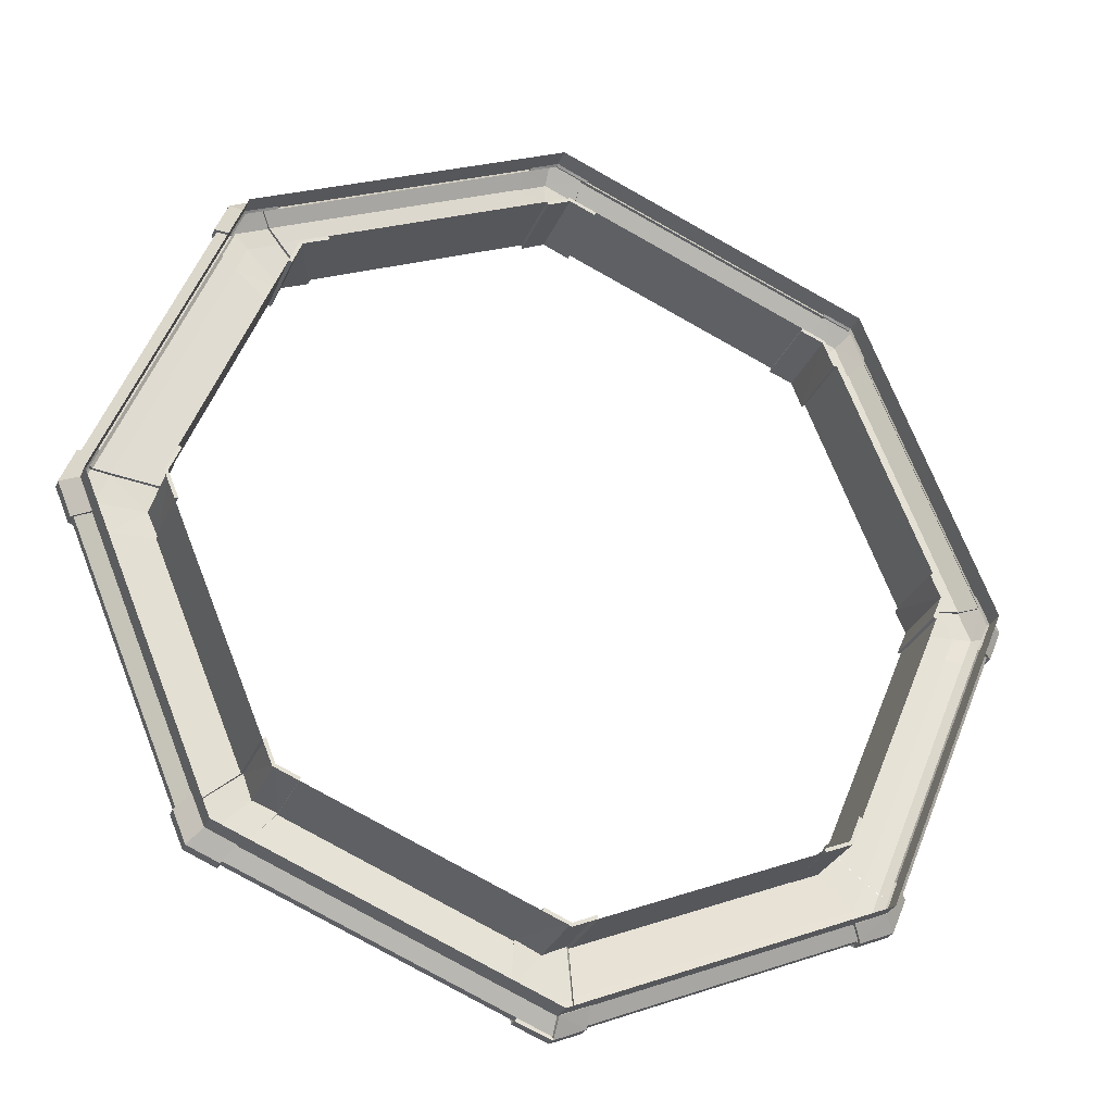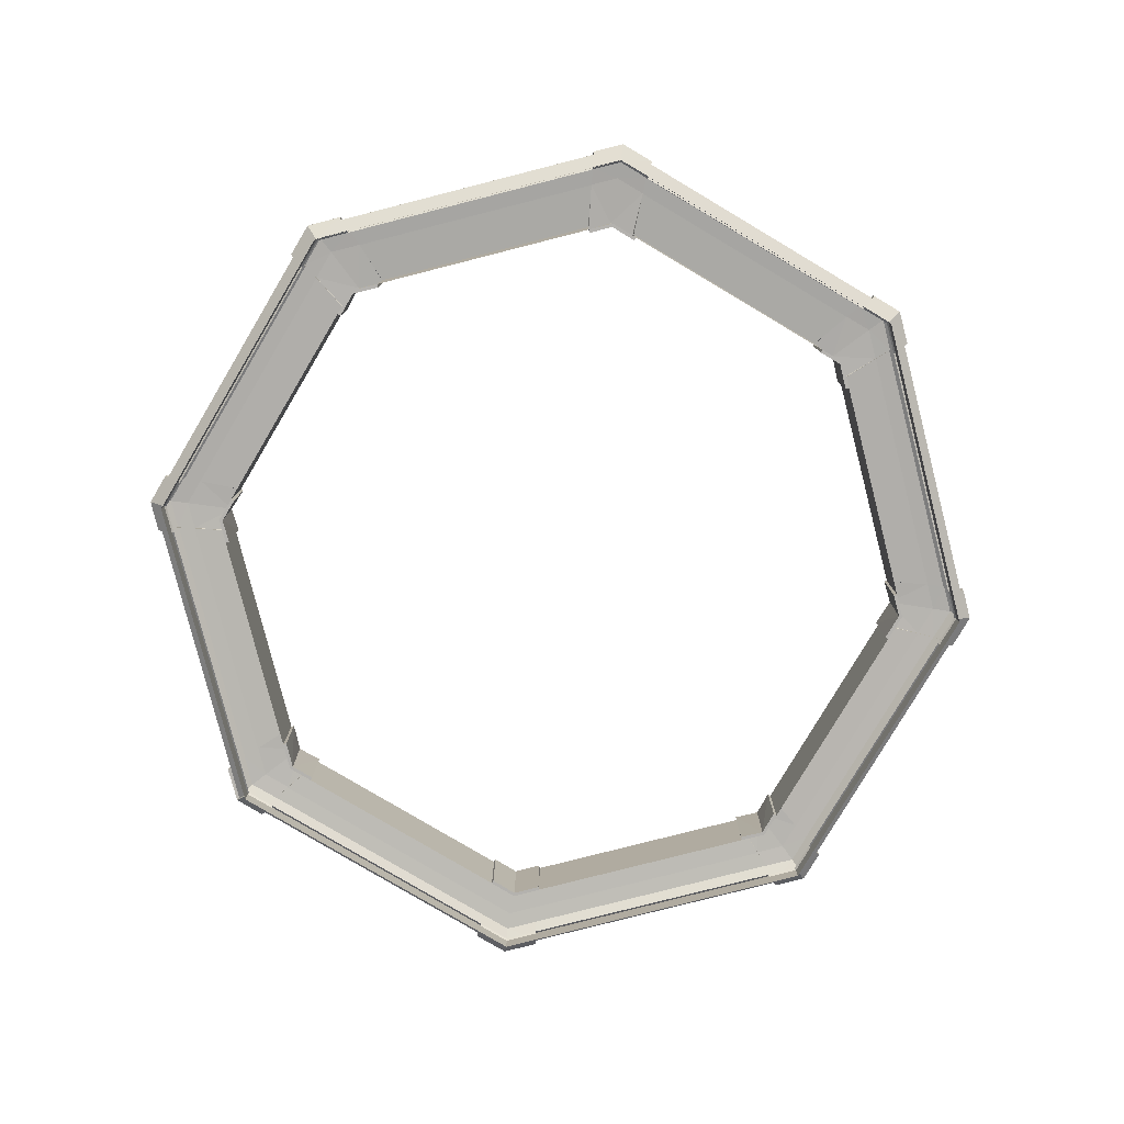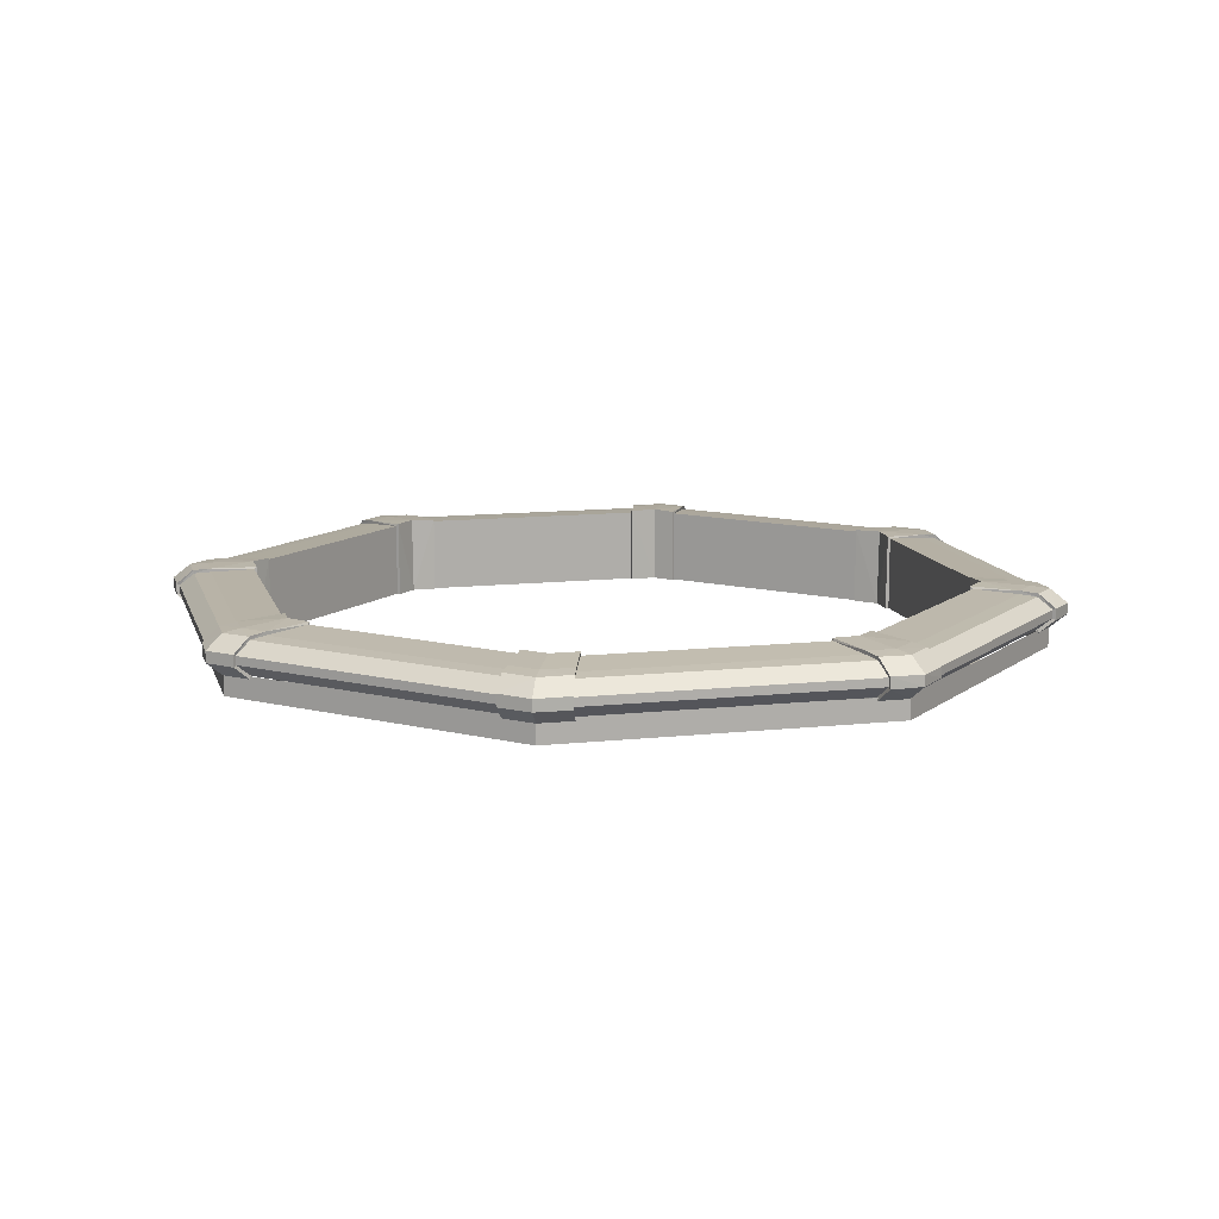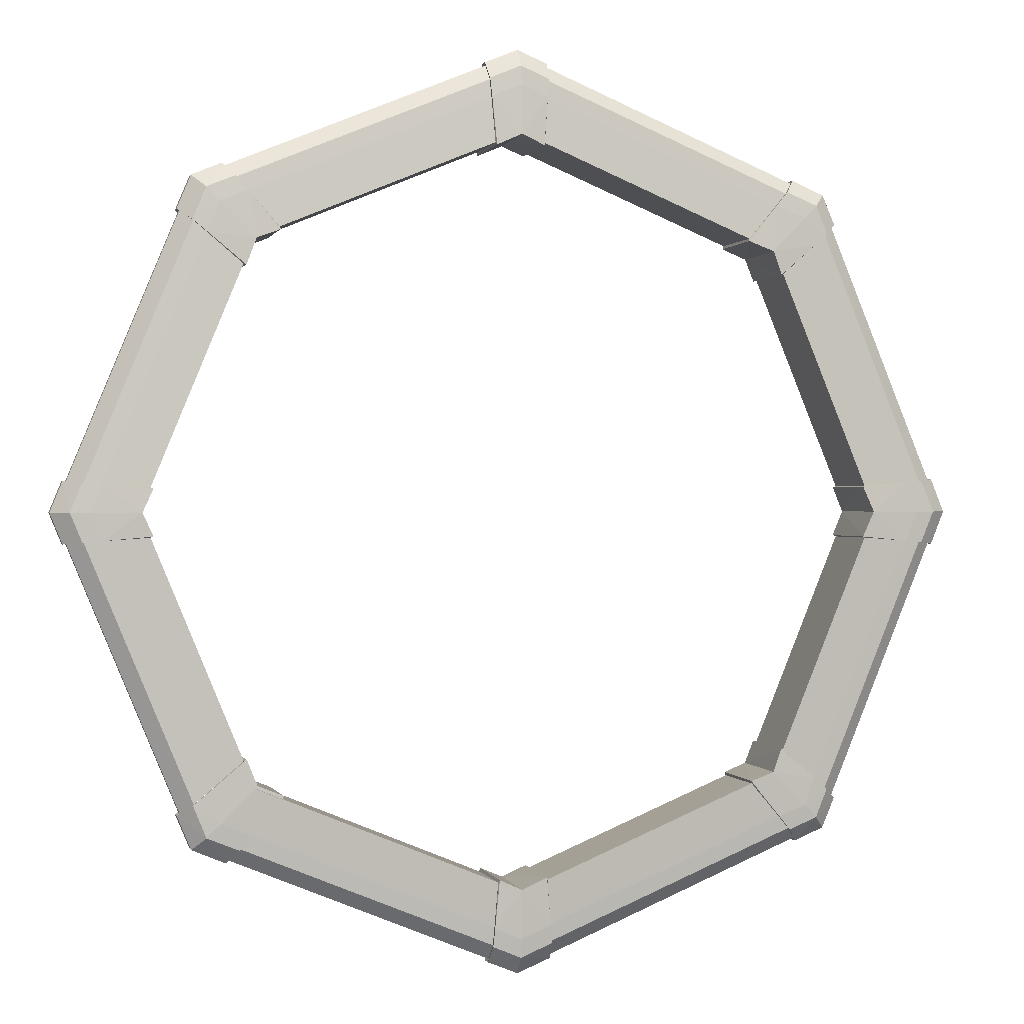
<metadata>
{"format":"obj","ext":"obj","renderer":"f3d","projection":"perspective","resolution":1024,"background":"white","views":[{"elev":-28.1,"azim":-19.0,"up":"+Z"},{"elev":-79.8,"azim":-53.2,"up":"+Y"},{"elev":12.1,"azim":143.1,"up":"+Y"},{"elev":0.3,"azim":165.1,"up":"+Z"}]}
</metadata>
<code>
o fontana_base_parte_superiore
v 16.58 5.752 4.106
v 17.77 5.752 4.601
v 16.08 5.752 2.91
v 16.58 5.752 1.714
v 17.77 5.752 1.219
v 19.46 5.752 2.91
v 18.97 5.752 4.106
v 17.77 5.927 4.892
v 16.37 5.927 4.311
v 15.79 5.927 2.91
v 16.37 5.927 1.509
v 17.77 5.927 0.9287
v 19.75 5.927 2.91
v 19.17 5.927 4.311
v 17.77 5.983 0.8565
v 17.77 5.826 4.9
v 17.77 5.927 4.9
v 19.18 5.927 4.317
v 19.76 5.927 2.91
v 19.18 5.927 1.503
v 17.77 5.927 0.9203
v 16.37 5.927 1.503
v 15.78 5.927 2.91
v 16.37 5.927 4.317
v 16.37 5.826 4.317
v 15.78 5.826 2.91
v 16.37 5.826 1.503
v 17.77 5.826 0.9203
v 19.18 5.826 1.503
v 19.76 5.826 2.91
v 19.18 5.826 4.317
v 19.17 6.086 1.7
v 19.02 6.102 1.834
v 19.02 5.752 1.834
v 19.23 6.078 1.649
v 19.23 5.927 1.649
v 19.28 6.022 1.603
v 19.28 5.983 1.603
v 18.98 6.086 1.51
v 18.85 6.102 1.665
v 18.85 5.752 1.665
v 19.03 6.078 1.451
v 19.03 5.927 1.451
v 19.08 6.022 1.398
v 19.08 5.983 1.398
v 18.85 5.752 1.664
v 18.85 6.102 1.664
v 18.97 5.752 1.713
v 19.02 5.752 1.834
v 18.97 6.102 1.713
v 19.02 6.102 1.834
v 17.89 6.086 1.059
v 17.88 6.102 1.264
v 17.88 5.752 1.264
v 17.9 6.078 0.981
v 17.9 5.983 0.9106
v 17.9 5.927 0.981
v 17.9 6.022 0.9106
v 17.64 6.086 1.065
v 17.65 6.102 1.269
v 17.65 5.752 1.269
v 17.63 6.078 0.9868
v 17.63 5.927 0.9868
v 17.63 6.022 0.9166
v 17.63 5.983 0.9166
v 16.55 6.086 1.516
v 16.68 6.102 1.67
v 16.68 5.752 1.67
v 16.5 6.078 1.457
v 16.45 5.983 1.404
v 16.5 5.927 1.457
v 16.45 6.022 1.404
v 15.93 6.086 2.776
v 16.13 6.102 2.791
v 16.13 5.752 2.791
v 15.85 6.078 2.77
v 15.85 5.927 2.77
v 15.78 6.022 2.765
v 15.78 5.983 2.765
v 16.32 5.927 1.635
v 16.27 6.022 1.589
v 16.38 6.086 1.687
v 16.53 6.102 1.822
v 16.53 5.752 1.822
v 16.32 6.078 1.635
v 16.27 5.983 1.589
v 15.93 6.086 3.045
v 16.13 6.102 3.03
v 16.13 5.752 3.03
v 15.85 6.078 3.05
v 15.85 5.927 3.05
v 15.78 6.022 3.055
v 15.78 5.983 3.055
v 16.38 6.086 4.134
v 16.53 6.102 3.998
v 16.53 5.752 3.998
v 16.32 6.078 4.185
v 16.27 5.983 4.232
v 16.32 5.927 4.185
v 16.27 6.022 4.232
v 16.56 6.086 4.31
v 16.7 6.102 4.155
v 16.7 5.752 4.155
v 16.51 6.078 4.369
v 16.51 5.927 4.369
v 16.46 6.022 4.422
v 16.46 5.983 4.422
v 17.65 6.086 4.761
v 17.66 6.102 4.557
v 17.66 5.752 4.557
v 17.65 6.078 4.84
v 17.64 5.983 4.91
v 17.65 5.927 4.84
v 17.64 6.022 4.91
v 17.91 6.086 4.756
v 17.89 6.102 4.552
v 17.89 5.752 4.552
v 17.91 6.078 4.834
v 17.91 5.927 4.834
v 17.92 6.022 4.904
v 17.92 5.983 4.904
v 19 6.086 4.305
v 18.86 6.102 4.151
v 18.86 5.752 4.151
v 19.05 6.078 4.364
v 19.09 5.983 4.417
v 19.05 5.927 4.364
v 19.09 6.022 4.417
v 19.17 6.086 4.12
v 19.02 6.102 3.986
v 19.02 5.752 3.986
v 19.23 6.078 4.171
v 19.23 5.927 4.171
v 19.28 6.022 4.217
v 19.28 5.983 4.217
v 19.62 6.086 3.031
v 19.42 6.102 3.018
v 19.42 5.752 3.018
v 19.7 6.078 3.036
v 19.77 5.983 3.041
v 19.7 5.927 3.036
v 19.77 6.022 3.041
v 19.7 5.927 2.784
v 19.77 6.022 2.78
v 19.62 6.086 2.789
v 19.42 6.102 2.803
v 19.42 5.752 2.803
v 19.7 6.078 2.784
v 19.77 5.983 2.78
v 17.65 6.102 4.763
v 17.77 6.102 4.813
v 16.38 6.102 4.134
v 16.43 6.102 4.256
v 15.93 6.102 2.775
v 15.87 6.102 2.91
v 16.55 6.102 1.514
v 16.43 6.102 1.565
v 17.89 6.102 1.058
v 17.77 6.102 1.007
v 19.62 6.102 3.032
v 19.67 6.102 2.91
v 19 6.102 4.306
v 19.12 6.102 4.256
v 17.67 6.112 4.545
v 17.77 6.115 4.592
v 16.54 6.112 3.994
v 16.58 6.115 4.1
v 16.14 6.112 2.795
v 16.09 6.115 2.91
v 16.69 6.112 1.681
v 16.58 6.115 1.721
v 17.88 6.112 1.275
v 17.77 6.115 1.228
v 19.41 6.112 3.013
v 19.45 6.115 2.91
v 18.86 6.112 4.139
v 18.96 6.115 4.1
v 17.67 5.752 4.542
v 17.77 5.752 4.585
v 16.55 5.752 3.992
v 16.59 5.752 4.095
v 16.15 5.752 2.797
v 16.1 5.752 2.91
v 16.69 5.752 1.685
v 16.59 5.752 1.726
v 17.87 5.752 1.279
v 17.77 5.752 1.235
v 19.4 5.752 3.012
v 19.45 5.752 2.91
v 18.85 5.752 4.136
v 18.96 5.752 4.095
v 16.37 6.093 4.316
v 19.18 6.093 4.316
v 17.77 6.093 4.899
v 15.78 6.093 2.91
v 16.37 6.093 1.504
v 17.64 6.093 4.845
v 16.31 6.093 4.187
v 15.84 6.093 2.768
v 16.5 6.093 1.452
v 17.9 6.093 0.9758
v 17.77 6.093 0.9218
v 19.71 6.093 3.038
v 19.76 6.093 2.91
v 19.05 6.093 4.369
v 17.92 5.915 4.843
v 17.77 5.914 4.902
v 19.24 5.915 4.175
v 19.18 5.914 4.318
v 19.71 5.915 2.78
v 19.76 5.914 2.91
v 16.31 5.915 1.631
v 16.36 5.914 1.502
v 15.84 5.915 3.054
v 15.78 5.914 2.91
v 16.51 5.915 4.379
v 16.36 5.914 4.318
v 19.23 5.977 4.373
v 19.23 6.029 4.373
v 17.92 6.029 4.917
v 17.77 6.029 4.979
v 17.77 5.977 4.979
v 19.1 5.976 4.43
v 19.84 5.977 2.91
v 19.84 6.029 2.91
v 19.3 6.029 4.223
v 19.79 5.976 3.046
v 19.79 6.029 2.774
v 17.77 5.979 0.8409
v 17.77 6.029 0.8416
v 17.91 5.976 0.8973
v 16.31 5.977 1.448
v 16.31 6.029 1.448
v 17.62 6.029 0.9033
v 16.45 5.976 1.391
v 15.7 5.977 2.91
v 15.7 6.029 2.91
v 16.25 6.029 1.583
v 15.77 5.976 2.759
v 16.31 5.977 4.373
v 16.31 6.029 4.373
v 15.77 6.029 3.061
v 16.25 5.976 4.237
v 16.46 6.029 4.436
v 17.64 5.976 4.923
v 17.78 5.915 0.9191
v 17.9 5.915 0.9713
v 17.91 6.029 0.8973
v 17.64 6.102 1.063
v 17.66 6.112 1.28
v 17.66 5.752 1.284
v 17.63 6.093 0.9816
v 17.62 5.983 0.9016
v 16.49 5.915 1.447
v 16.45 6.029 1.391
v 15.84 5.915 2.766
v 15.77 6.029 2.759
v 16.38 6.102 1.686
v 16.54 6.112 1.827
v 16.55 5.752 1.828
v 16.31 6.093 1.633
v 16.25 5.976 1.583
v 15.93 6.102 3.045
v 16.14 6.112 3.025
v 16.15 5.752 3.024
v 15.84 6.093 3.052
v 15.77 5.976 3.061
v 16.31 5.915 4.189
v 16.25 6.029 4.237
v 16.56 6.102 4.312
v 16.7 6.112 4.144
v 16.7 5.752 4.14
v 16.51 6.093 4.374
v 16.46 5.976 4.436
v 17.64 5.915 4.849
v 17.64 6.029 4.923
v 17.91 6.102 4.757
v 17.89 6.112 4.54
v 17.89 5.752 4.537
v 17.91 6.093 4.839
v 17.92 5.976 4.917
v 19.05 5.915 4.373
v 19.1 6.029 4.43
v 19.17 6.102 4.121
v 19.01 6.112 3.982
v 19 5.752 3.98
v 19.24 6.093 4.173
v 19.3 5.976 4.223
v 19.71 5.915 3.04
v 19.79 6.029 3.046
v 19.62 6.102 2.789
v 19.41 6.112 2.807
v 19.4 5.752 2.809
v 19.71 6.093 2.782
v 19.79 5.976 2.774
v 19.17 6.088 1.7
v 19.12 6.088 1.566
v 19.02 6.103 1.834
v 18.97 6.103 1.714
v 19.23 6.079 1.649
v 19.17 6.079 1.509
v 19.03 5.926 1.45
v 19.17 5.926 1.509
v 19.23 5.983 1.457
v 19.23 6.023 1.457
v 19.29 5.982 1.603
v 19.08 6.023 1.397
v 19.23 5.926 1.649
v 19.29 6.023 1.603
v 18.98 6.088 1.51
v 18.85 6.103 1.665
v 19.03 6.079 1.451
v 19.08 5.982 1.397
v 18.84 6.102 1.678
v 18.84 5.752 1.678
v 18.96 5.752 1.725
v 18.96 6.102 1.725
v 19 6.102 1.84
v 19 5.752 1.84
v 19.17 6.104 1.7
v 19.12 6.104 1.565
v 19.02 6.119 1.834
v 18.97 6.119 1.714
v 19.24 6.094 1.647
v 19.18 6.094 1.504
v 19.04 5.914 1.441
v 19.18 5.913 1.502
v 19.24 5.976 1.447
v 19.24 6.029 1.447
v 19.3 5.975 1.597
v 19.09 6.03 1.384
v 19.24 5.914 1.645
v 19.3 6.03 1.597
v 18.98 6.104 1.509
v 18.85 6.119 1.664
v 19.04 6.094 1.446
v 19.09 5.975 1.384
f 120 281 121
f 62 249 252
f 146 293 292
f 92 266 242
f 120 280 220
f 64 252 234
f 92 267 93
f 64 253 65
f 15 253 229
f 15 246 12
f 147 189 293
f 117 179 279
f 89 183 265
f 61 187 251
f 137 188 138
f 109 178 110
f 142 227 290
f 85 258 261
f 112 276 114
f 53 186 54
f 65 12 63
f 142 203 139
f 83 258 82
f 114 197 111
f 58 231 248
f 139 160 136
f 86 212 80
f 112 275 245
f 58 201 55
f 140 289 227
f 81 261 238
f 109 150 164
f 55 158 52
f 137 160 174
f 86 238 262
f 111 150 108
f 56 247 231
f 83 260 259
f 53 158 172
f 13 289 141
f 8 275 113
f 12 247 57
f 18 16 31
f 19 31 30
f 20 30 29
f 21 29 28
f 22 28 27
f 23 27 26
f 24 26 25
f 17 25 16
f 33 147 146
f 44 56 58
f 55 44 58
f 52 42 55
f 57 45 43
f 53 39 52
f 84 185 260
f 124 191 7
f 138 189 6
f 130 284 129
f 104 270 273
f 53 41 40
f 64 70 72
f 69 64 72
f 66 62 69
f 71 65 63
f 54 187 5
f 67 59 66
f 130 286 285
f 76 154 73
f 102 272 271
f 68 185 4
f 135 208 133
f 60 68 61
f 74 154 168
f 102 270 101
f 75 183 3
f 74 84 83
f 132 284 287
f 74 182 75
f 107 216 105
f 81 79 78
f 78 85 81
f 79 80 77
f 83 73 74
f 82 76 73
f 92 98 100
f 97 92 100
f 99 93 91
f 94 90 97
f 96 181 1
f 95 87 94
f 134 287 226
f 79 256 239
f 106 273 244
f 110 179 2
f 134 288 135
f 95 89 88
f 106 112 114
f 111 106 114
f 113 107 105
f 109 101 108
f 78 199 76
f 108 104 111
f 106 274 107
f 79 257 78
f 10 256 77
f 131 191 286
f 103 181 272
f 109 103 102
f 125 120 128
f 120 126 128
f 127 121 119
f 123 190 124
f 123 115 122
f 122 118 125
f 95 180 96
f 128 205 125
f 67 184 68
f 100 243 269
f 126 283 128
f 123 117 116
f 134 140 142
f 139 134 142
f 136 132 139
f 141 135 133
f 72 235 255
f 137 129 136
f 100 198 97
f 126 282 223
f 72 200 69
f 98 268 243
f 123 162 176
f 137 131 130
f 69 156 66
f 144 38 37
f 37 148 144
f 38 143 36
f 146 32 33
f 145 35 32
f 161 294 291
f 153 273 270
f 151 280 277
f 164 179 178
f 157 261 258
f 167 270 271
f 169 263 264
f 171 258 259
f 173 249 250
f 175 291 292
f 177 284 285
f 165 277 278
f 176 191 190
f 170 185 184
f 166 181 180
f 174 189 188
f 172 187 186
f 168 183 182
f 281 207 206
f 262 213 212
f 295 211 210
f 288 209 208
f 274 217 216
f 159 252 249
f 155 266 263
f 163 287 284
f 267 215 214
f 226 193 219
f 228 204 225
f 234 202 230
f 238 196 233
f 242 195 237
f 244 192 241
f 221 281 220
f 219 288 226
f 225 295 228
f 230 253 234
f 233 262 238
f 237 267 242
f 241 274 244
f 220 194 221
f 173 158 159
f 246 231 247
f 159 201 202
f 202 248 230
f 248 229 230
f 250 187 173
f 171 156 157
f 213 235 254
f 157 200 196
f 196 255 233
f 255 232 233
f 257 236 237
f 195 257 237
f 215 239 256
f 169 154 155
f 155 199 195
f 259 185 171
f 264 183 169
f 167 152 153
f 153 198 192
f 217 243 268
f 192 269 241
f 269 240 241
f 271 181 167
f 151 197 194
f 165 150 151
f 207 245 275
f 194 276 221
f 276 222 221
f 278 179 165
f 163 205 193
f 177 162 163
f 209 223 282
f 283 218 219
f 193 283 219
f 285 191 177
f 175 160 161
f 211 227 289
f 161 203 204
f 204 290 225
f 225 227 224
f 292 189 175
f 93 214 91
f 144 295 149
f 121 206 119
f 90 263 266
f 144 294 228
f 60 251 250
f 116 279 278
f 88 265 264
f 149 210 143
f 60 249 59
f 8 206 207
f 116 277 115
f 88 263 87
f 146 291 145
f 14 208 209
f 118 277 280
f 148 291 294
f 13 210 211
f 11 212 213
f 11 254 71
f 10 214 215
f 9 268 99
f 9 216 217
f 14 282 127
f 67 156 170
f 95 152 166
f 70 254 235
f 125 162 122
f 97 152 94
f 310 299 311
f 303 313 302
f 312 297 310
f 307 301 312
f 307 304 305
f 304 309 305
f 309 301 305
f 303 306 304
f 299 296 298
f 297 300 296
f 48 47 50
f 49 50 51
f 323 334 335
f 337 327 326
f 321 336 334
f 331 325 329
f 331 328 337
f 333 328 329
f 325 333 329
f 327 330 332
f 323 320 321
f 321 324 325
f 314 316 317
f 317 319 318
f 307 337 313
f 49 316 48
f 306 332 330
f 307 336 331
f 299 322 323
f 296 322 298
f 312 334 336
f 300 320 296
f 46 314 47
f 313 326 302
f 46 316 315
f 303 332 308
f 310 335 334
f 303 326 327
f 299 335 311
f 47 317 50
f 51 317 318
f 51 319 49
f 309 330 333
f 309 324 300
f 120 220 281
f 62 59 249
f 146 147 293
f 92 90 266
f 120 118 280
f 64 62 252
f 92 242 267
f 64 234 253
f 15 65 253
f 15 229 246
f 147 6 189
f 117 2 179
f 89 3 183
f 61 5 187
f 137 174 188
f 109 164 178
f 142 140 227
f 85 82 258
f 112 245 276
f 53 172 186
f 65 15 12
f 142 290 203
f 83 259 258
f 114 276 197
f 58 56 231
f 139 203 160
f 86 262 212
f 112 113 275
f 58 248 201
f 140 141 289
f 81 85 261
f 109 108 150
f 55 201 158
f 137 136 160
f 86 81 238
f 111 197 150
f 56 57 247
f 83 84 260
f 53 52 158
f 13 211 289
f 8 207 275
f 12 246 247
f 18 17 16
f 19 18 31
f 20 19 30
f 21 20 29
f 22 21 28
f 23 22 27
f 24 23 26
f 17 24 25
f 33 34 147
f 44 45 56
f 55 42 44
f 52 39 42
f 57 56 45
f 53 40 39
f 84 4 185
f 124 190 191
f 138 188 189
f 130 285 284
f 104 101 270
f 53 54 41
f 64 65 70
f 69 62 64
f 66 59 62
f 71 70 65
f 54 186 187
f 67 60 59
f 130 131 286
f 76 199 154
f 102 103 272
f 68 184 185
f 135 288 208
f 60 67 68
f 74 73 154
f 102 271 270
f 75 182 183
f 74 75 84
f 132 129 284
f 74 168 182
f 107 274 216
f 81 86 79
f 78 76 85
f 79 86 80
f 83 82 73
f 82 85 76
f 92 93 98
f 97 90 92
f 99 98 93
f 94 87 90
f 96 180 181
f 95 88 87
f 134 132 287
f 79 77 256
f 106 104 273
f 110 178 179
f 134 226 288
f 95 96 89
f 106 107 112
f 111 104 106
f 113 112 107
f 109 102 101
f 78 257 199
f 108 101 104
f 106 244 274
f 79 239 257
f 10 215 256
f 131 7 191
f 103 1 181
f 109 110 103
f 125 118 120
f 120 121 126
f 127 126 121
f 123 176 190
f 123 116 115
f 122 115 118
f 95 166 180
f 128 283 205
f 67 170 184
f 100 98 243
f 126 223 283
f 123 124 117
f 134 135 140
f 139 132 134
f 136 129 132
f 141 140 135
f 72 70 235
f 137 130 129
f 100 269 198
f 126 127 282
f 72 255 200
f 98 99 268
f 123 122 162
f 137 138 131
f 69 200 156
f 144 149 38
f 37 35 148
f 38 149 143
f 146 145 32
f 145 148 35
f 161 204 294
f 153 192 273
f 151 194 280
f 164 165 179
f 157 196 261
f 167 153 270
f 169 155 263
f 171 157 258
f 173 159 249
f 175 161 291
f 177 163 284
f 165 151 277
f 176 177 191
f 170 171 185
f 166 167 181
f 174 175 189
f 172 173 187
f 168 169 183
f 281 222 207
f 262 232 213
f 295 224 211
f 288 218 209
f 274 240 217
f 159 202 252
f 155 195 266
f 163 193 287
f 267 236 215
f 226 287 193
f 228 294 204
f 234 252 202
f 238 261 196
f 242 266 195
f 244 273 192
f 221 222 281
f 219 218 288
f 225 224 295
f 230 229 253
f 233 232 262
f 237 236 267
f 241 240 274
f 220 280 194
f 173 172 158
f 246 229 231
f 159 158 201
f 202 201 248
f 248 231 229
f 250 251 187
f 171 170 156
f 213 232 235
f 157 156 200
f 196 200 255
f 255 235 232
f 257 239 236
f 195 199 257
f 215 236 239
f 169 168 154
f 155 154 199
f 259 260 185
f 264 265 183
f 167 166 152
f 153 152 198
f 217 240 243
f 192 198 269
f 269 243 240
f 271 272 181
f 151 150 197
f 165 164 150
f 207 222 245
f 194 197 276
f 276 245 222
f 278 279 179
f 163 162 205
f 177 176 162
f 209 218 223
f 283 223 218
f 193 205 283
f 285 286 191
f 175 174 160
f 211 224 227
f 161 160 203
f 204 203 290
f 225 290 227
f 292 293 189
f 93 267 214
f 144 228 295
f 121 281 206
f 90 87 263
f 144 148 294
f 60 61 251
f 116 117 279
f 88 89 265
f 149 295 210
f 60 250 249
f 8 119 206
f 116 278 277
f 88 264 263
f 146 292 291
f 14 133 208
f 118 115 277
f 148 145 291
f 13 143 210
f 11 80 212
f 11 213 254
f 10 91 214
f 9 217 268
f 9 105 216
f 14 209 282
f 67 66 156
f 95 94 152
f 70 71 254
f 125 205 162
f 97 198 152
f 310 297 299
f 303 304 313
f 312 301 297
f 307 305 301
f 307 313 304
f 304 306 309
f 309 300 301
f 303 308 306
f 299 297 296
f 297 301 300
f 48 46 47
f 49 48 50
f 323 321 334
f 337 328 327
f 321 325 336
f 331 336 325
f 331 329 328
f 333 330 328
f 325 324 333
f 327 328 330
f 323 322 320
f 321 320 324
f 314 315 316
f 317 316 319
f 307 331 337
f 49 319 316
f 306 308 332
f 307 312 336
f 299 298 322
f 296 320 322
f 312 310 334
f 300 324 320
f 46 315 314
f 313 337 326
f 46 48 316
f 303 327 332
f 310 311 335
f 303 302 326
f 299 323 335
f 47 314 317
f 51 50 317
f 51 318 319
f 309 306 330
f 309 333 324

</code>
